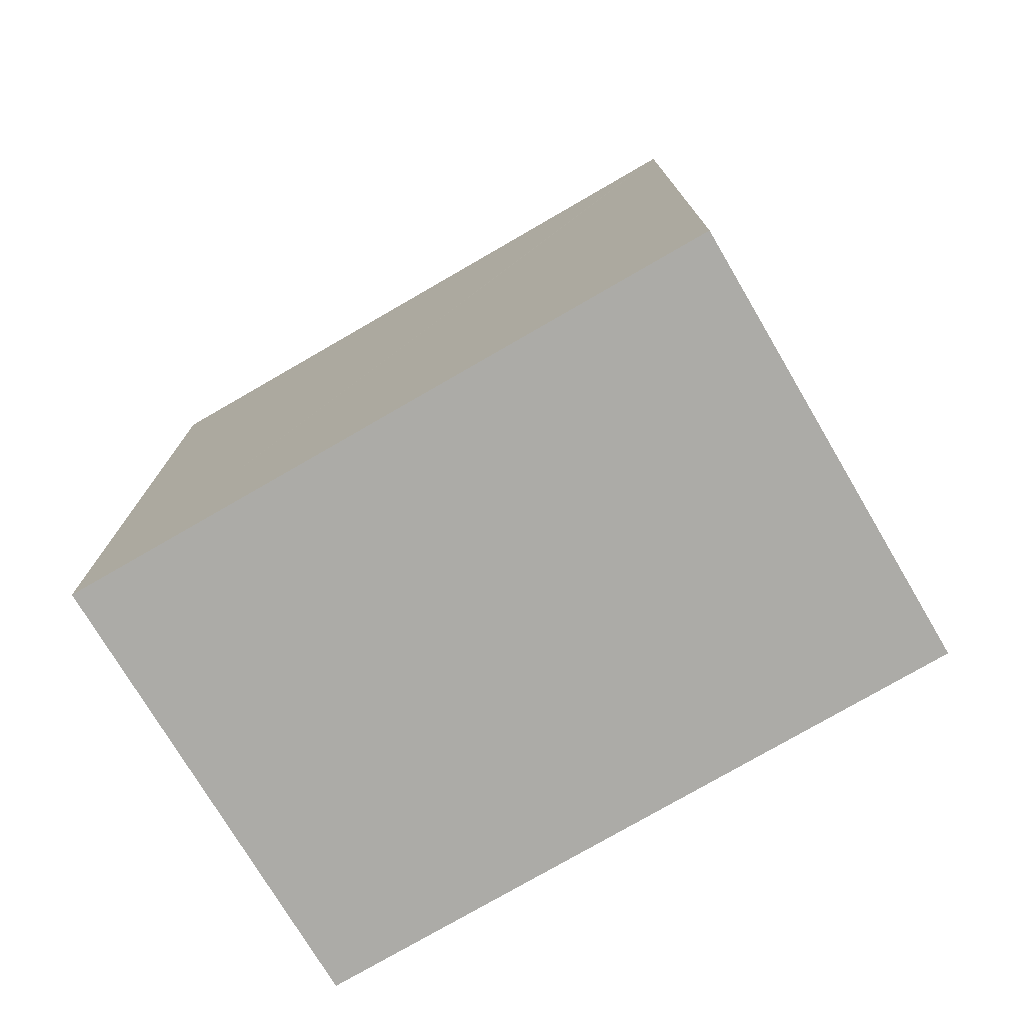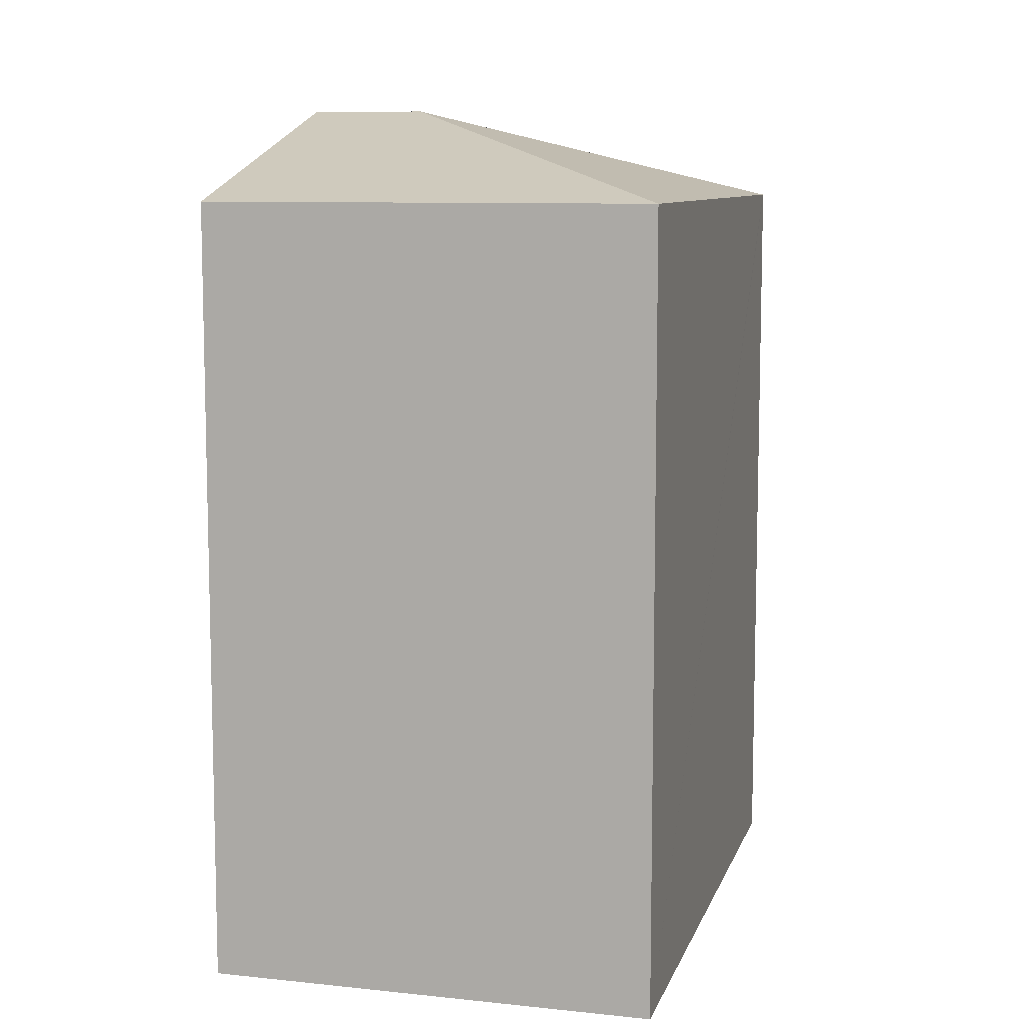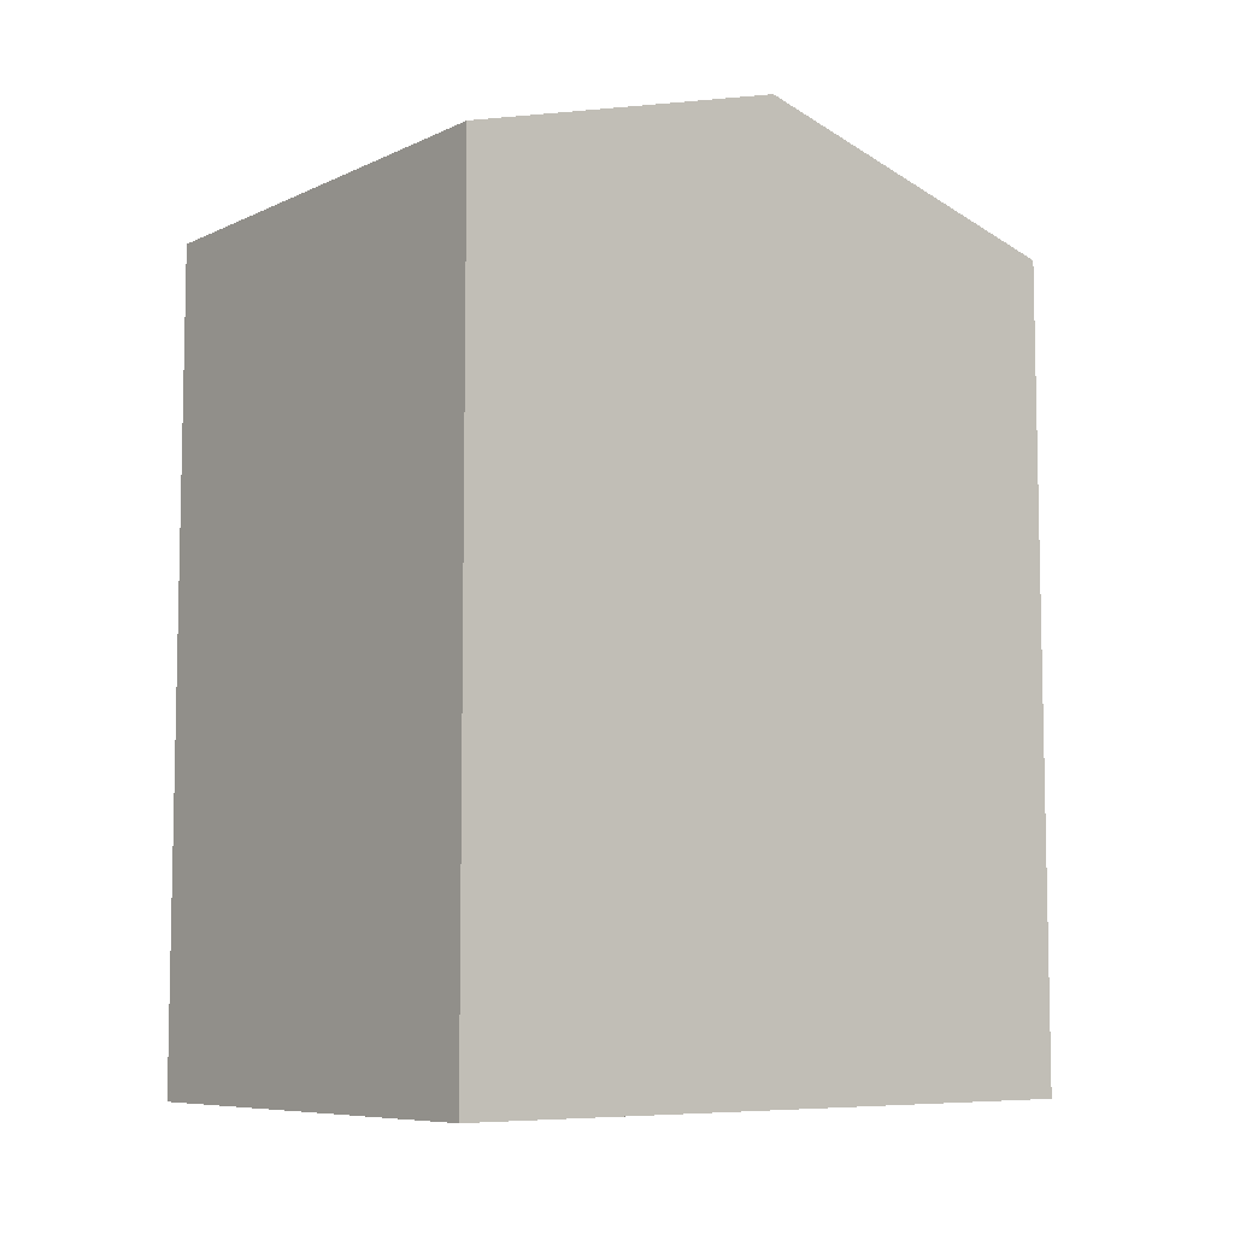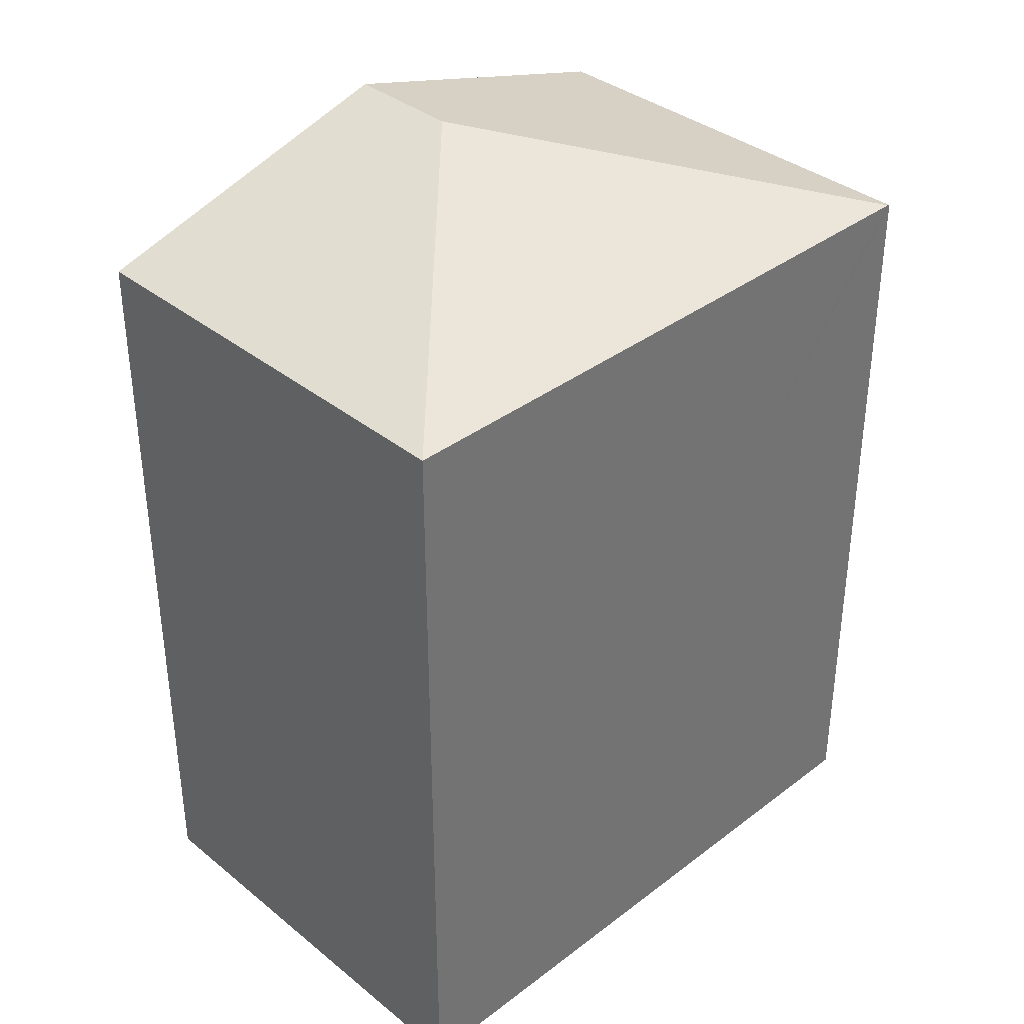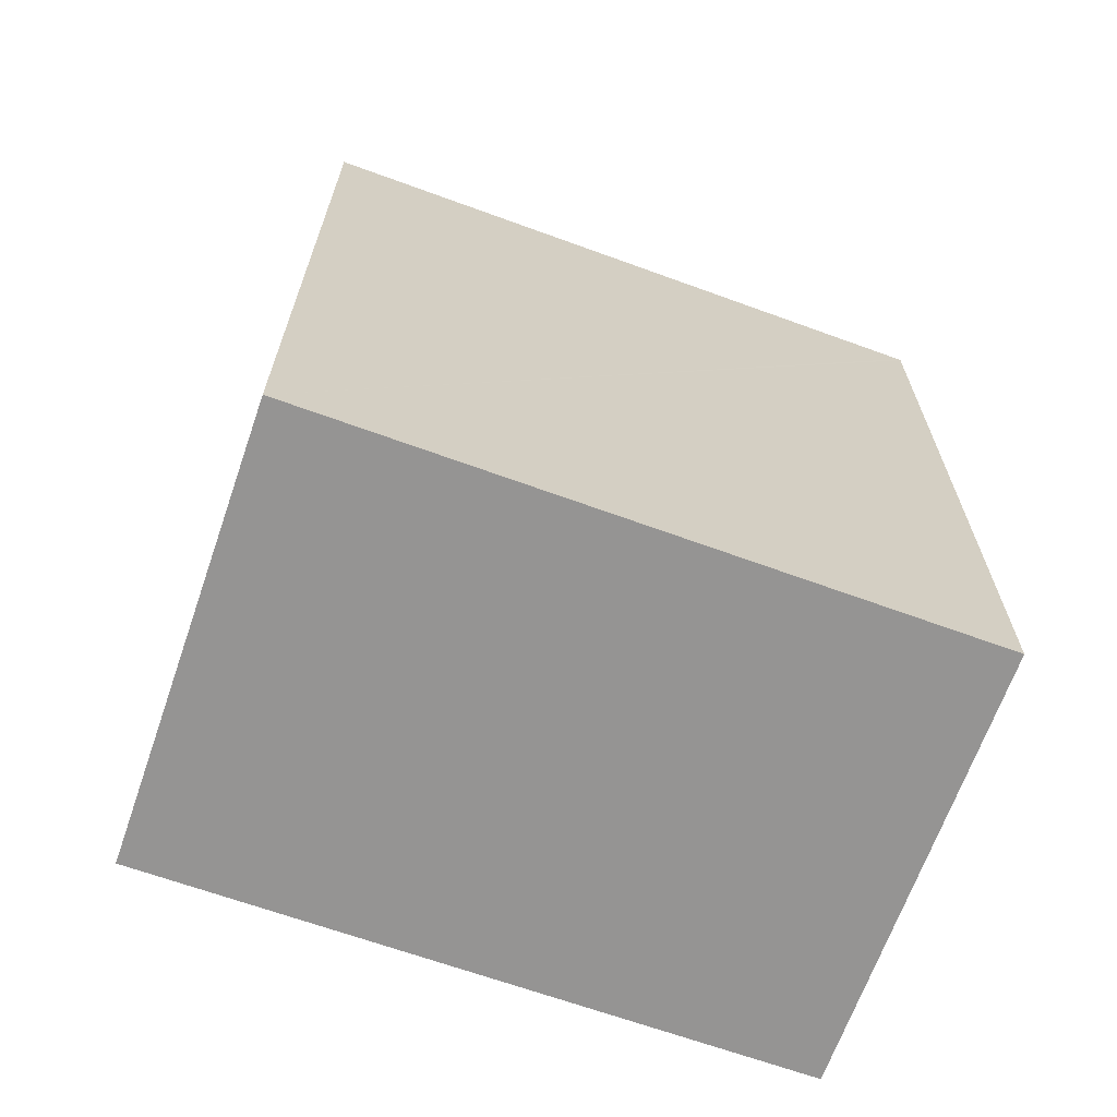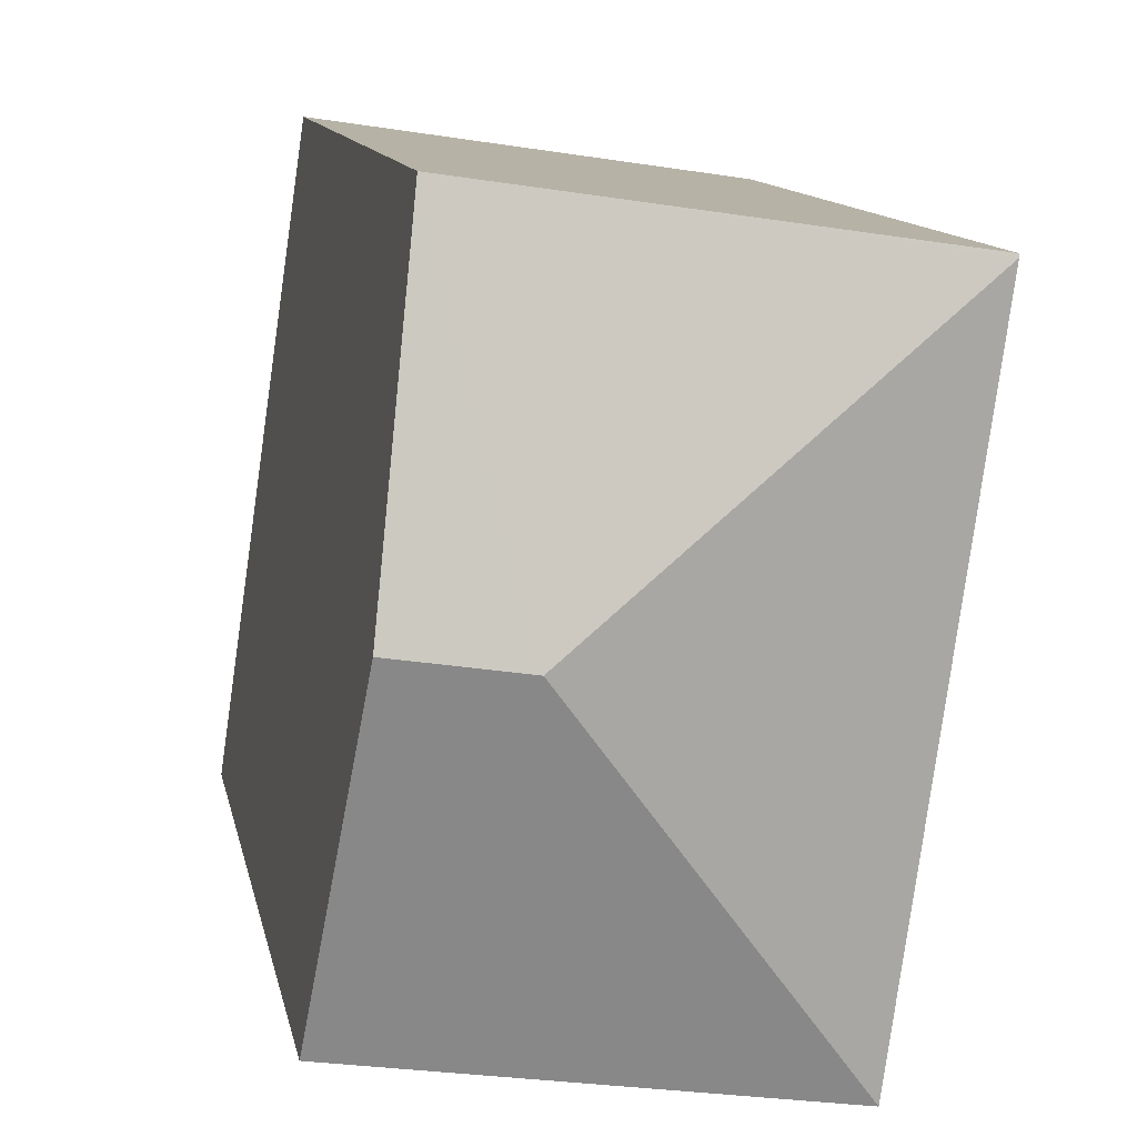
<metadata>
{"format":"obj","ext":"obj","renderer":"f3d","projection":"perspective","resolution":1024,"background":"white","views":[{"elev":-76.3,"azim":-68.0,"up":"+Y"},{"elev":9.0,"azim":-173.3,"up":"+Y"},{"elev":-7.8,"azim":43.1,"up":"+Y"},{"elev":36.3,"azim":-142.7,"up":"+Y"},{"elev":-67.1,"azim":-118.1,"up":"+Y"},{"elev":11.8,"azim":169.0,"up":"+Z"}]}
</metadata>
<code>
v  3.504 6.182 0.518
v  0.003 6.178 -0.024
v  0 6.171 3.779e-16
v  2.937 6.91 -2.193
v  3.877 6.91 -2.043
v  0.728 6.178 -5.181
v  4.252 6.178 -4.619
v  3.504 -3.172e-17 0.518
v  0 0 0
v  4.252 2.828e-16 -4.619
v  3.877 1.251e-16 -2.043
v  0.728 3.172e-16 -5.181
v  0.003 1.47e-18 -0.024
g defaultobject
f 1 2 3
f 2 1 4
f 4 1 5
f 4 6 2
f 7 4 5
f 4 7 6
f 3 8 1
f 8 3 9
f 8 5 1
f 5 8 7
f 7 8 10
f 10 8 11
f 10 6 7
f 6 10 12
f 12 2 6
f 2 12 3
f 3 12 9
f 9 12 13
f 11 12 10
f 12 11 8
f 12 8 13
f 13 8 9

</code>
